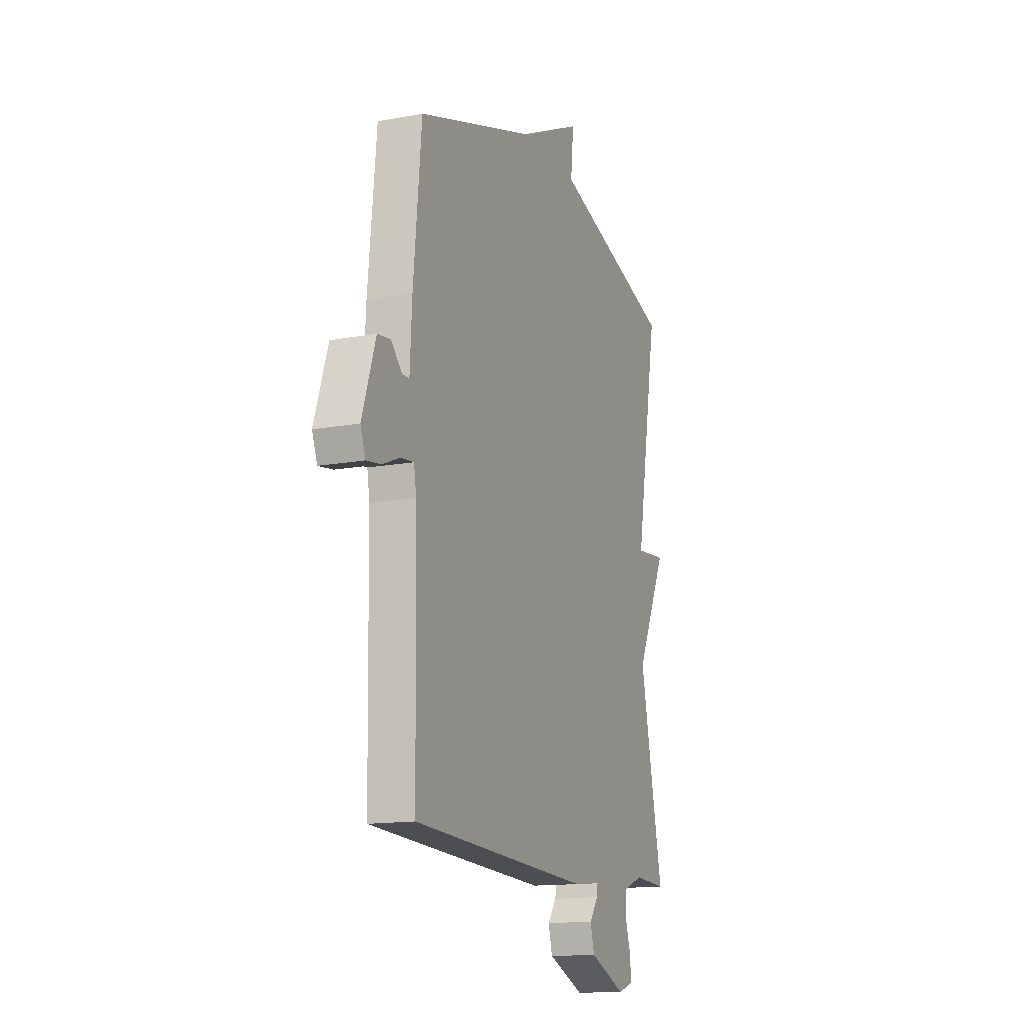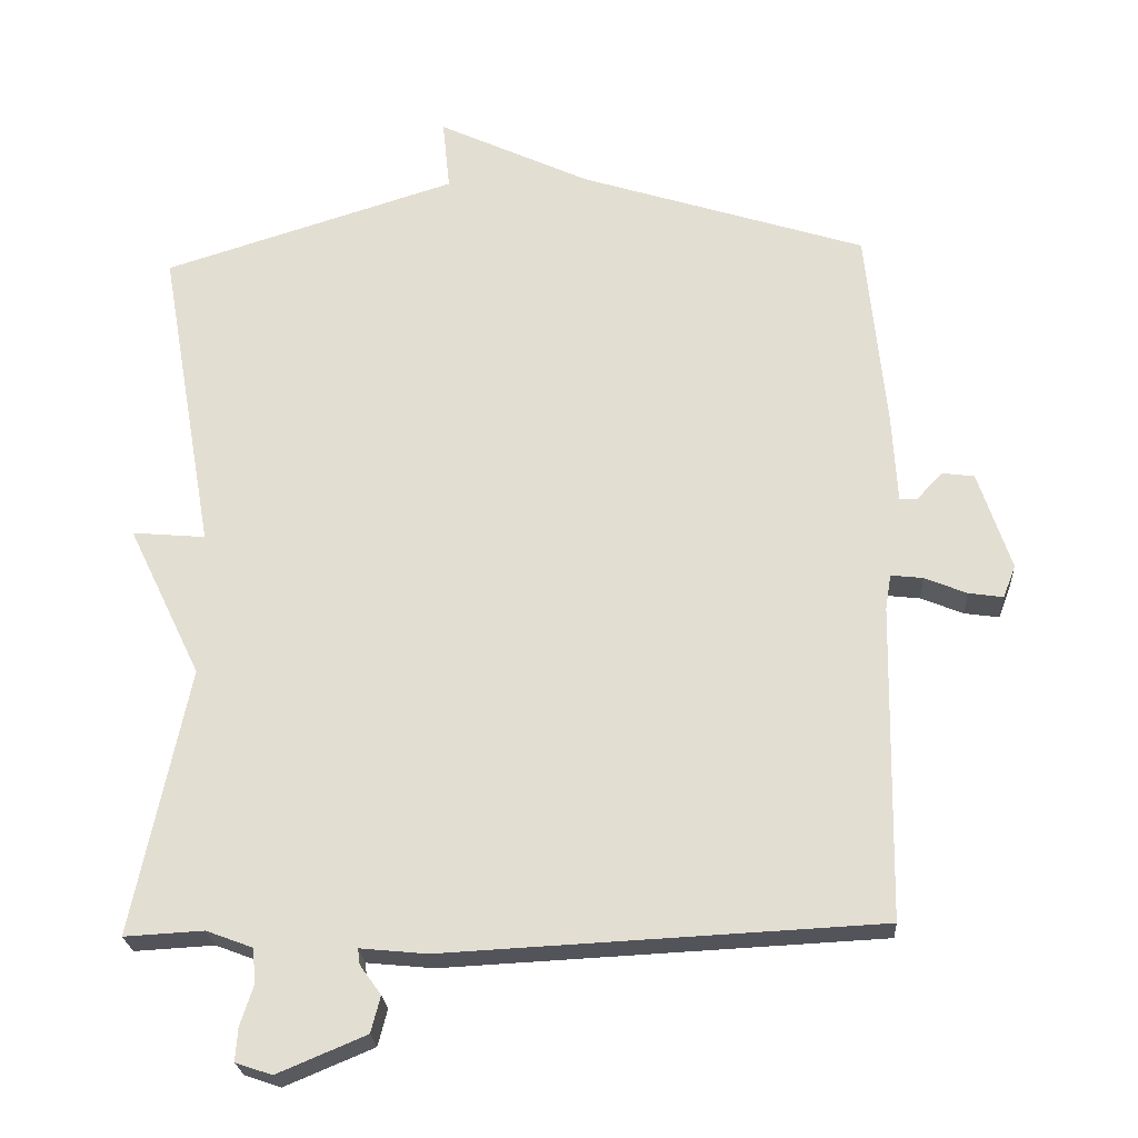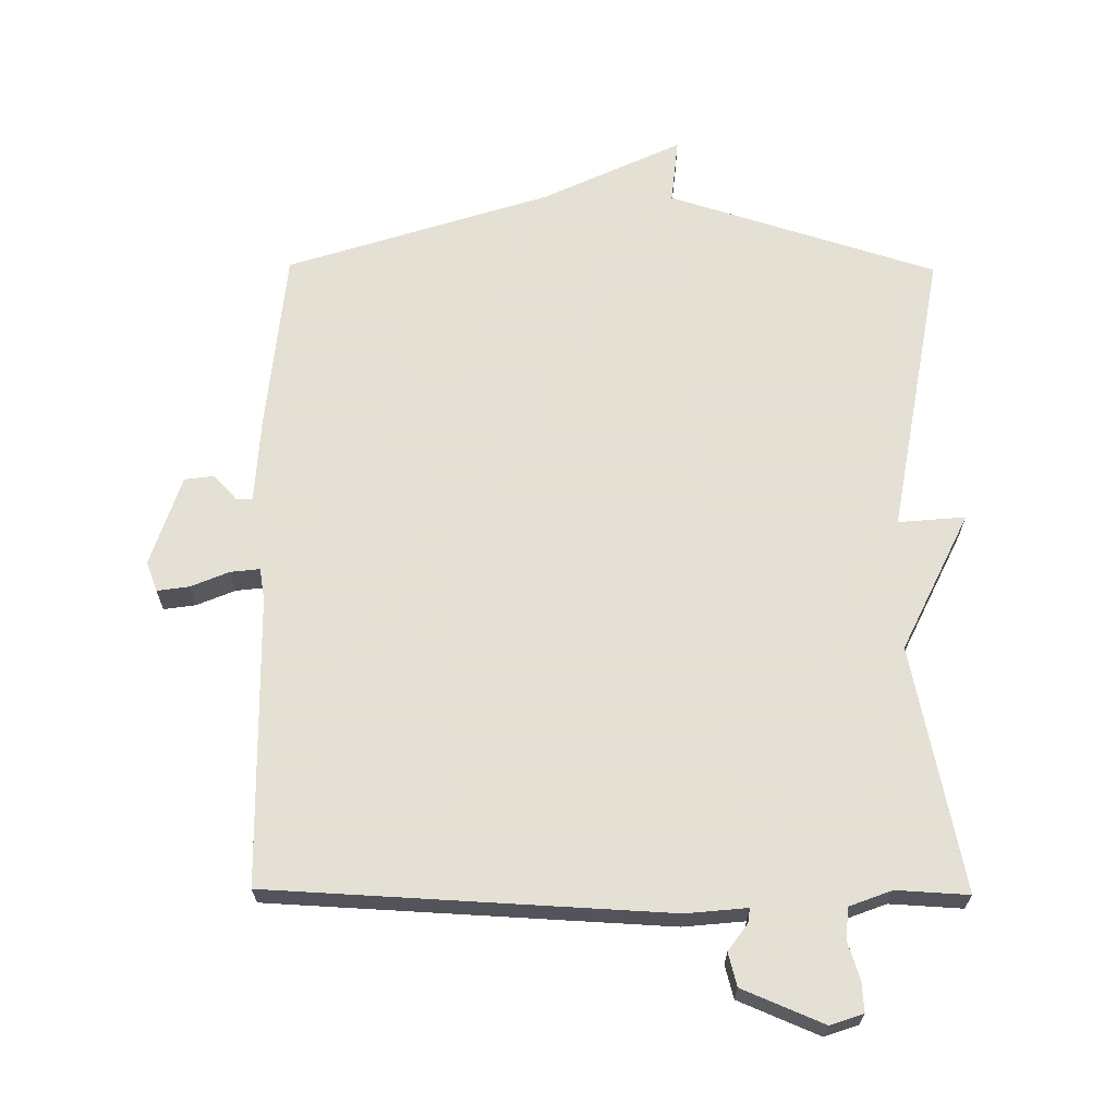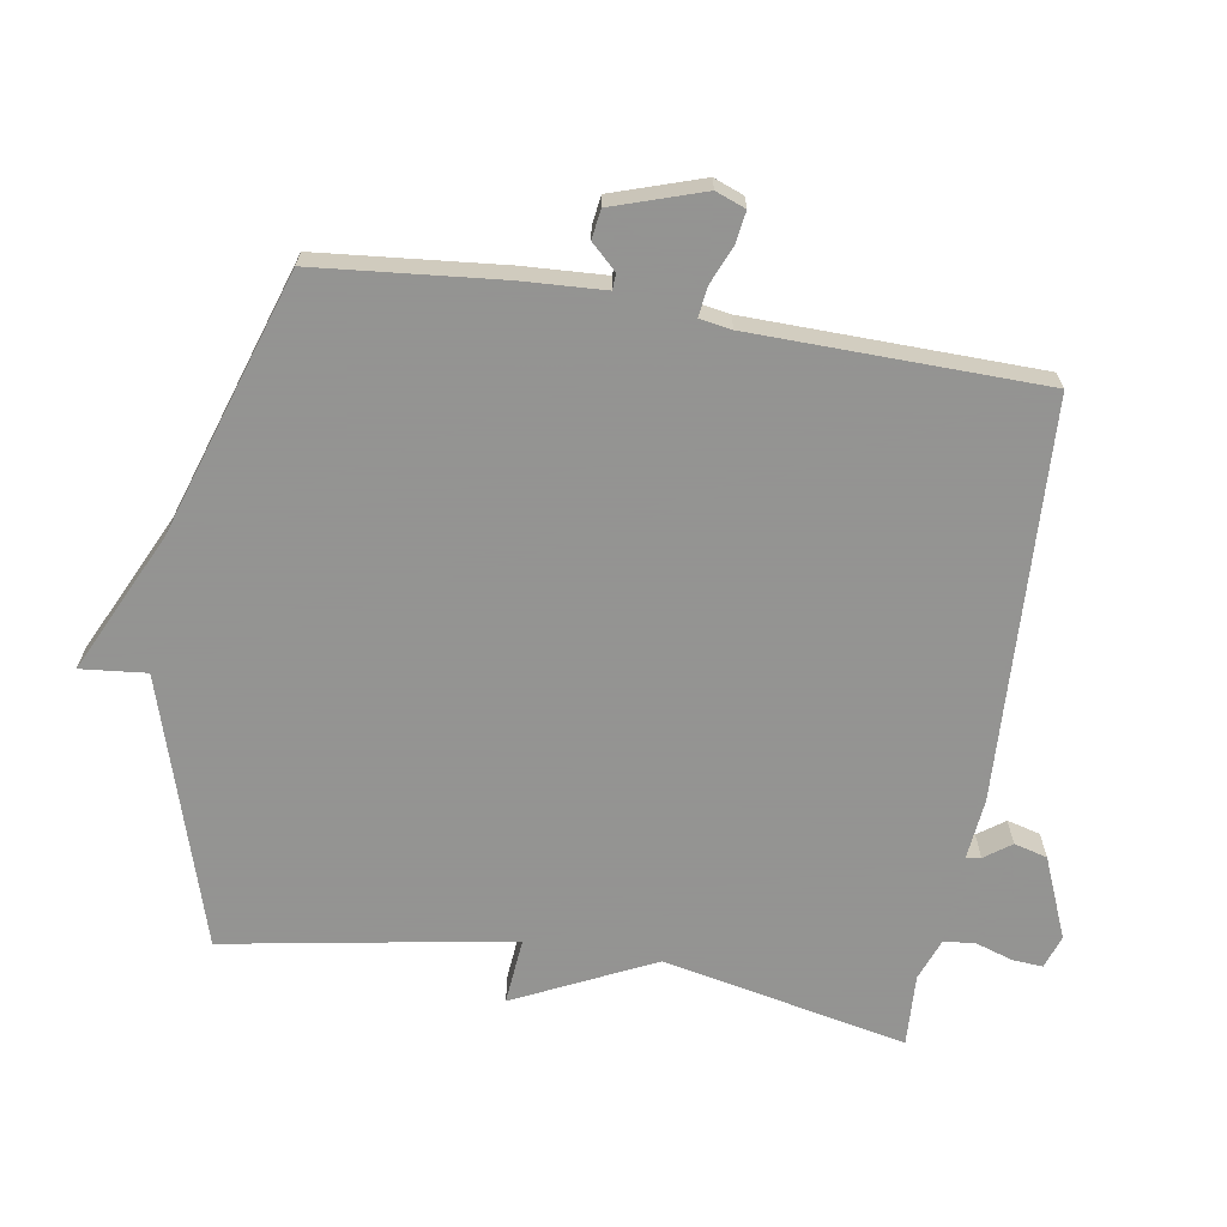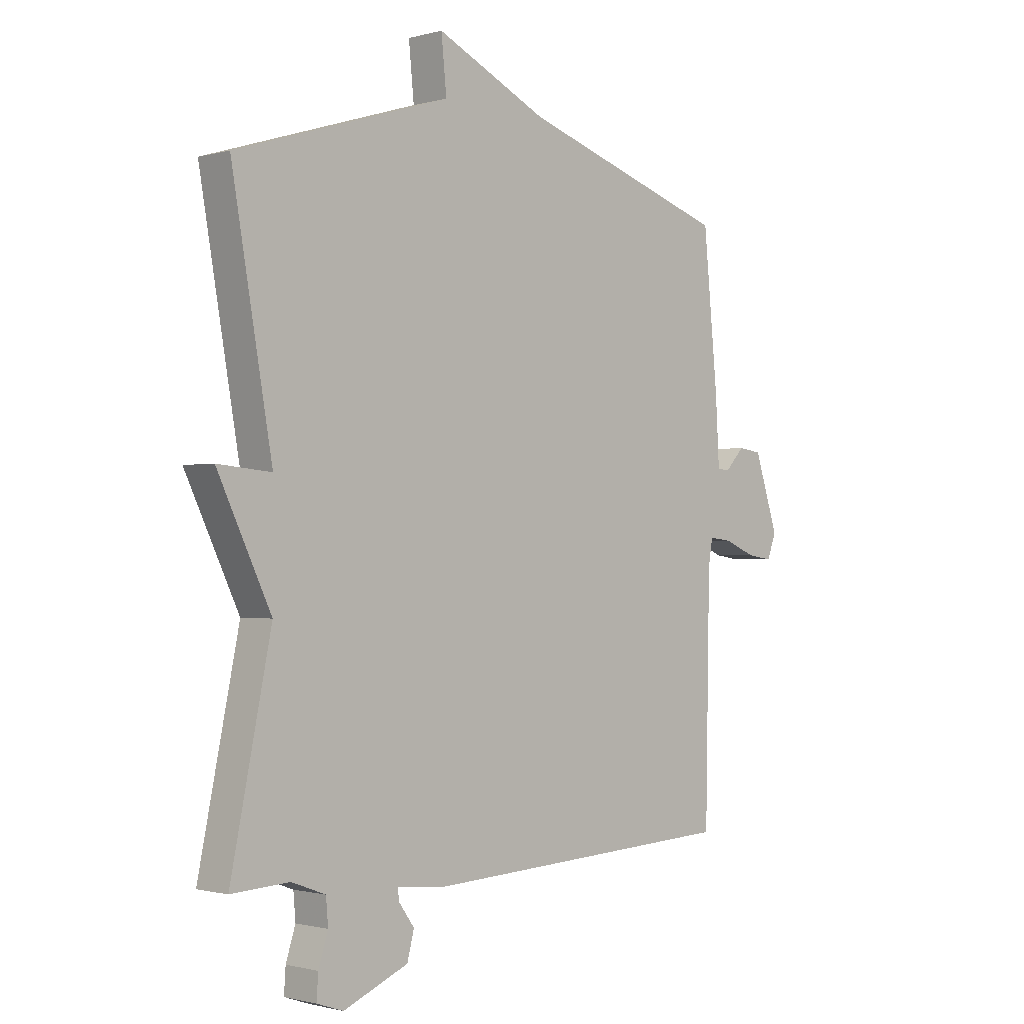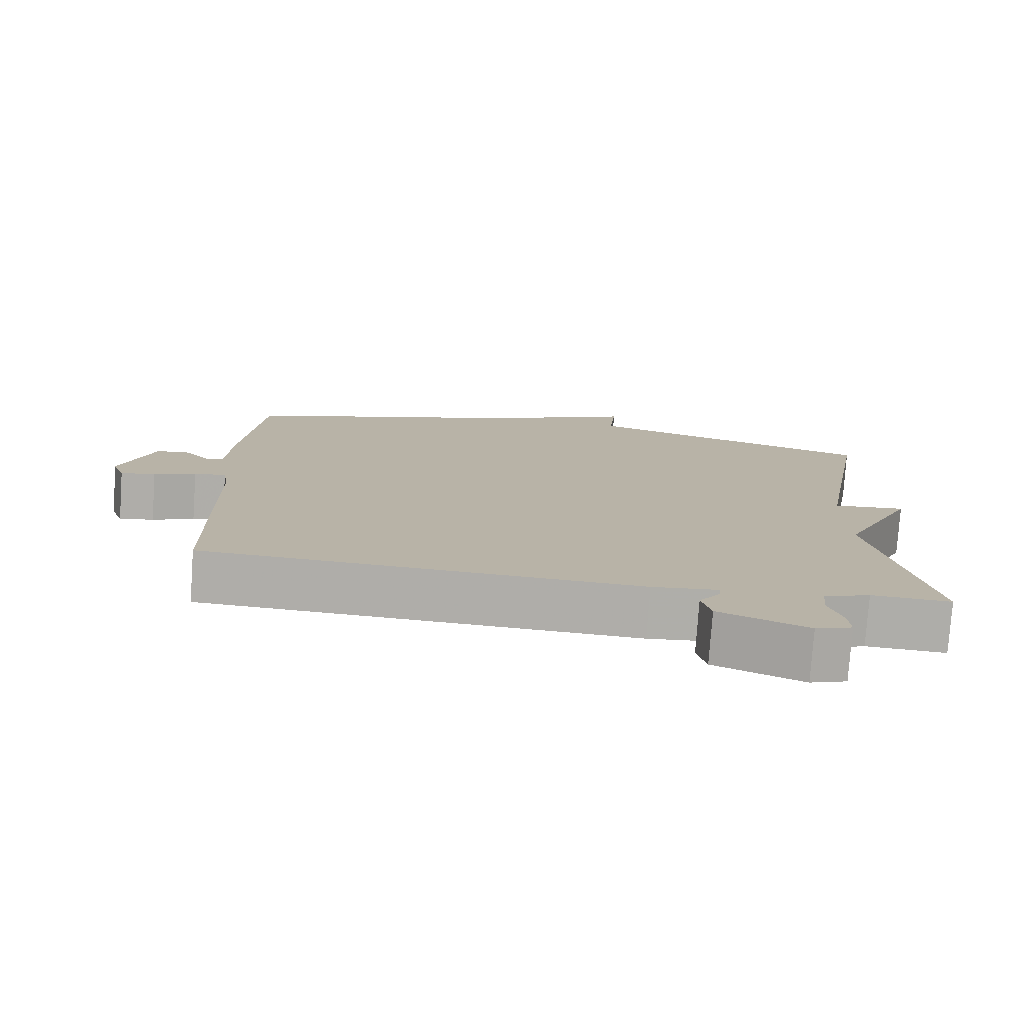
<metadata>
{"format":"obj","ext":"obj","renderer":"f3d","projection":"perspective","resolution":1024,"background":"white","views":[{"elev":-14.3,"azim":112.2,"up":"+Z"},{"elev":-23.9,"azim":3.6,"up":"+Z"},{"elev":66.2,"azim":-179.5,"up":"+Y"},{"elev":-66.9,"azim":80.6,"up":"+Y"},{"elev":-1.1,"azim":-45.6,"up":"+Z"},{"elev":-77.5,"azim":176.0,"up":"+Z"}]}
</metadata>
<code>
v 0.5 0.07 -0.5
v -0.099 0.07 -0.53
v -0.191 0.07 -0.521
v -0.188 0.07 -0.543
v -0.159 0.07 -0.583
v -0.172 0.07 -0.633
v -0.294 0.07 -0.684
v -0.344 0.07 -0.667
v -0.341 0.07 -0.622
v -0.323 0.07 -0.566
v -0.327 0.07 -0.518
v -0.391 0.07 -0.494
v -0.5 0.07 -0.5
v -0.424 0.07 -0.132
v -0.525 0.07 0.077
v -0.424 0.07 0.068
v -0.5 0.07 0.5
v -0.095 0.07 0.627
v -0.105 0.07 0.726
v 0.105 0.07 0.627
v 0.5 0.07 0.5
v 0.527 0.07 0.223
v 0.534 0.07 0.098
v 0.558 0.07 0.097
v 0.594 0.07 0.135
v 0.638 0.07 0.129
v 0.683 0.07 -0.007
v 0.666 0.07 -0.052
v 0.618 0.07 -0.045
v 0.56 0.07 -0.021
v 0.516 0.07 -0.016
v 0.508 0.07 -0.064
v 0.5 0 -0.5
v -0.099 0 -0.53
v -0.191 0 -0.521
v -0.188 0 -0.543
v -0.159 0 -0.583
v -0.172 0 -0.633
v -0.294 0 -0.684
v -0.344 0 -0.667
v -0.341 0 -0.622
v -0.323 0 -0.566
v -0.327 0 -0.518
v -0.391 0 -0.494
v -0.5 0 -0.5
v -0.424 0 -0.132
v -0.525 0 0.077
v -0.424 0 0.068
v -0.5 0 0.5
v -0.095 0 0.627
v -0.105 0 0.726
v 0.105 0 0.627
v 0.5 0 0.5
v 0.527 0 0.223
v 0.534 0 0.098
v 0.558 0 0.097
v 0.594 0 0.135
v 0.638 0 0.129
v 0.683 0 -0.007
v 0.666 0 -0.052
v 0.618 0 -0.045
v 0.56 0 -0.021
v 0.516 0 -0.016
v 0.508 0 -0.064
f 28 29 30
f 27 28 30
f 26 27 30
f 25 26 30
f 24 25 30
f 23 24 30 31
f 23 31 32
f 22 23 32
f 21 22 32
f 20 21 32
f 20 32 1
f 19 20 1
f 18 19 1
f 14 15 16
f 12 13 14
f 11 12 14 16
f 8 9 10
f 7 8 10
f 6 7 10
f 5 6 10
f 4 5 10
f 3 4 10 11
f 1 2 3
f 18 1 3
f 17 18 3
f 16 17 3
f 3 11 16
f 62 61 60
f 62 60 59
f 62 59 58
f 62 58 57
f 62 57 56
f 63 62 56 55
f 64 63 55
f 64 55 54
f 64 54 53
f 64 53 52
f 33 64 52
f 33 52 51
f 33 51 50
f 48 47 46
f 46 45 44
f 48 46 44 43
f 42 41 40
f 42 40 39
f 42 39 38
f 42 38 37
f 42 37 36
f 43 42 36 35
f 35 34 33
f 35 33 50
f 35 50 49
f 35 49 48
f 48 43 35
f 1 33 34 2
f 2 34 35 3
f 3 35 36 4
f 4 36 37 5
f 5 37 38 6
f 6 38 39 7
f 7 39 40 8
f 8 40 41 9
f 9 41 42 10
f 10 42 43 11
f 11 43 44 12
f 12 44 45 13
f 13 45 46 14
f 14 46 47 15
f 15 47 48 16
f 16 48 49 17
f 17 49 50 18
f 18 50 51 19
f 19 51 52 20
f 20 52 53 21
f 21 53 54 22
f 22 54 55 23
f 23 55 56 24
f 24 56 57 25
f 25 57 58 26
f 26 58 59 27
f 27 59 60 28
f 28 60 61 29
f 29 61 62 30
f 30 62 63 31
f 31 63 64 32
f 32 64 33 1

</code>
